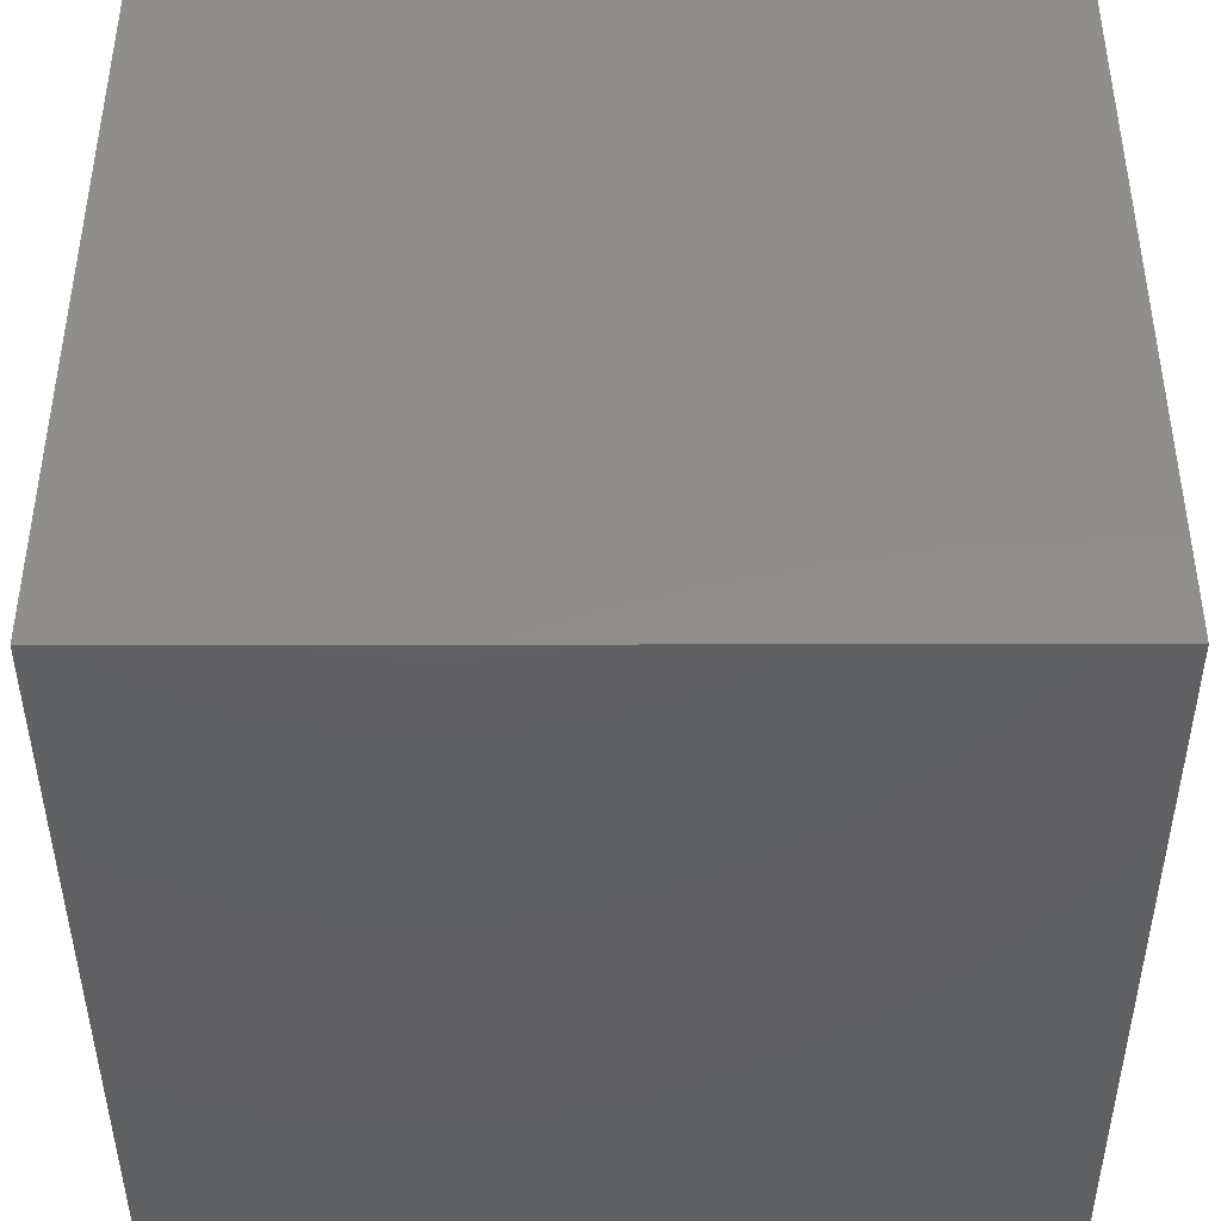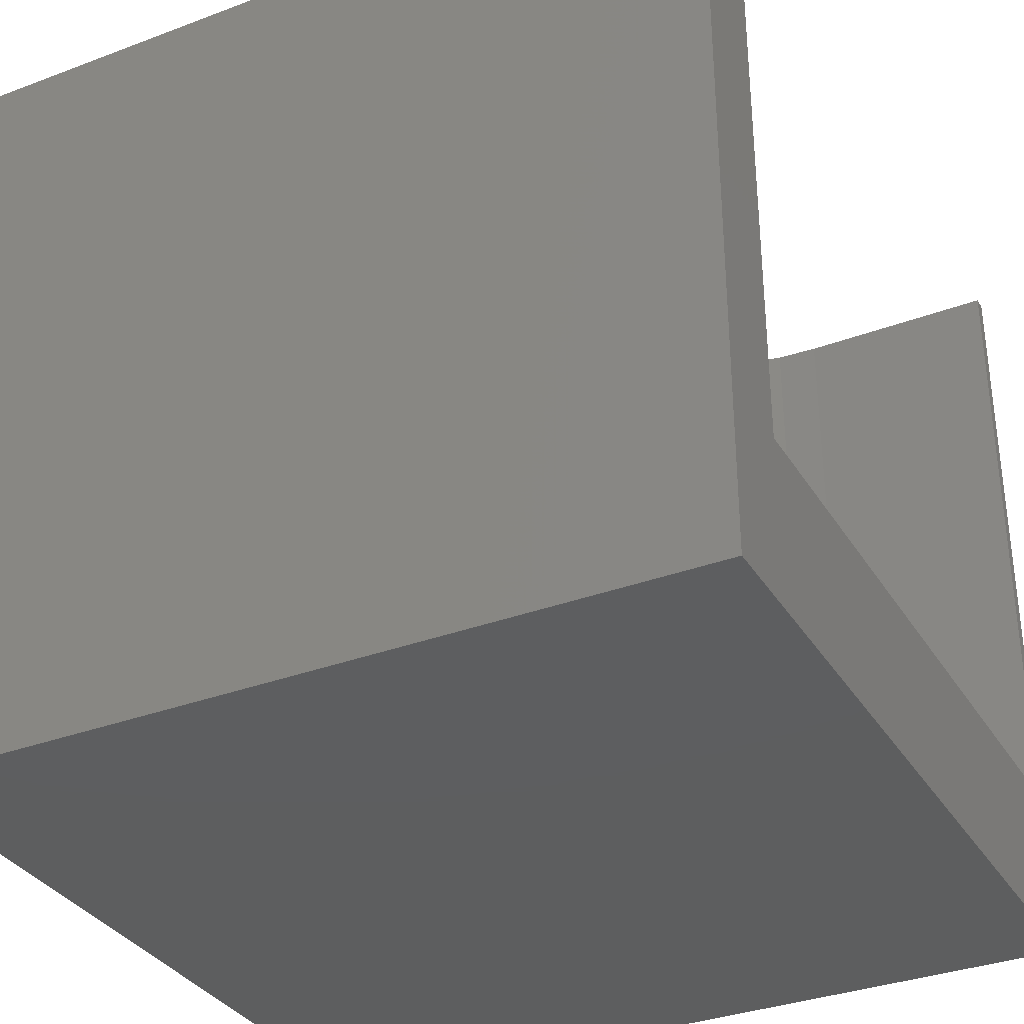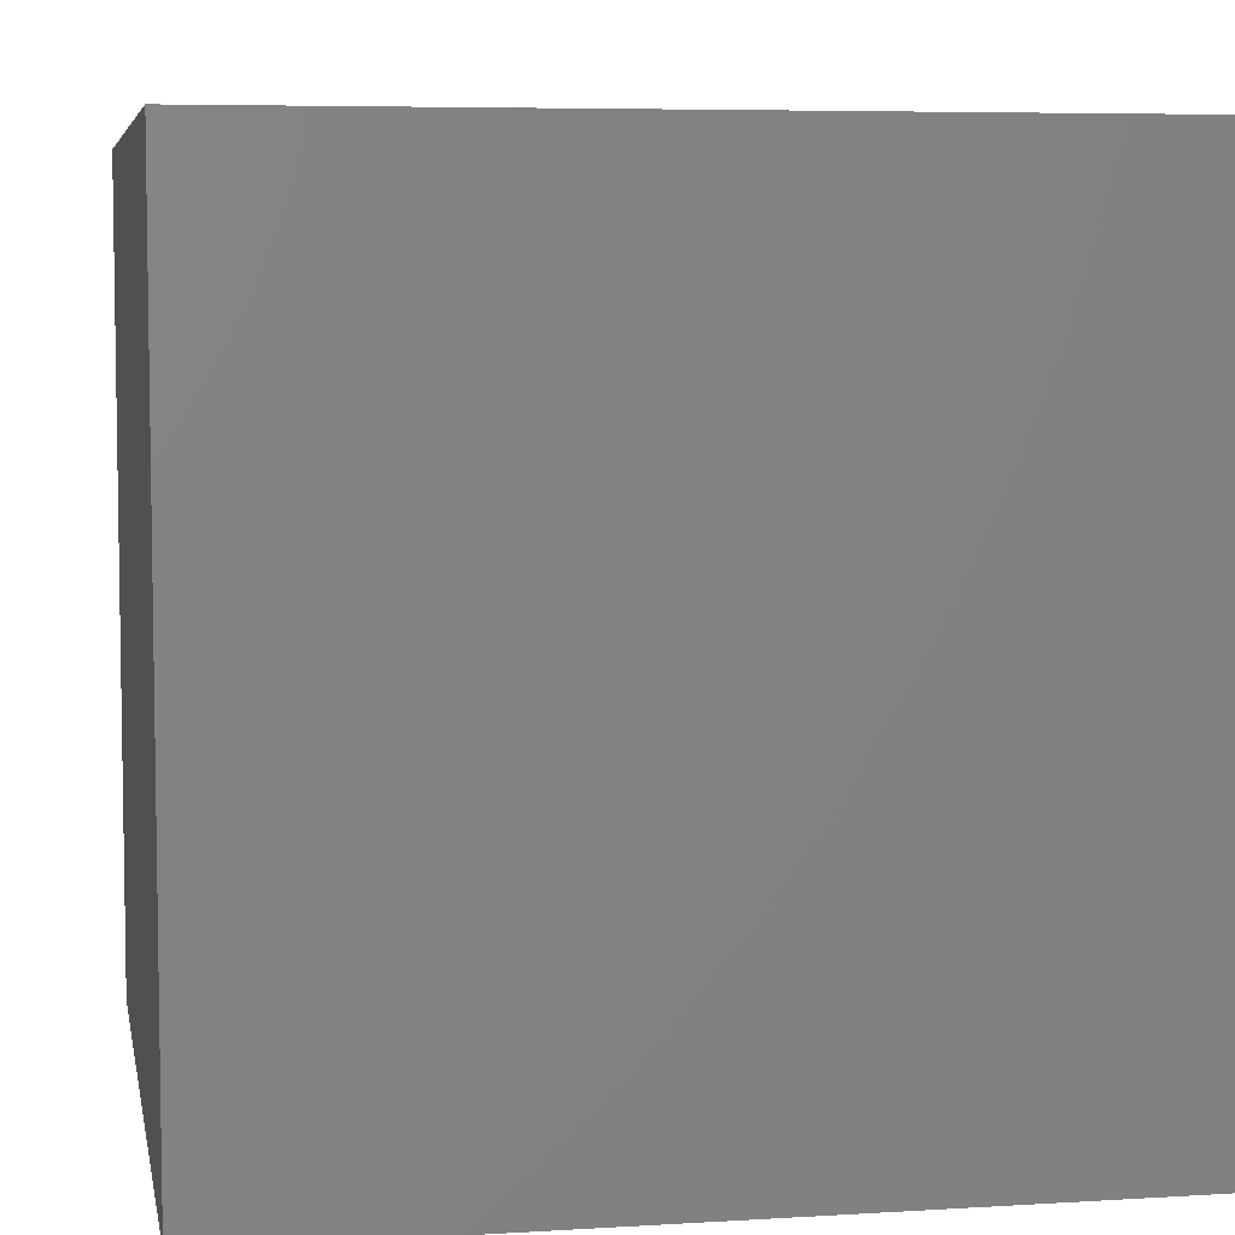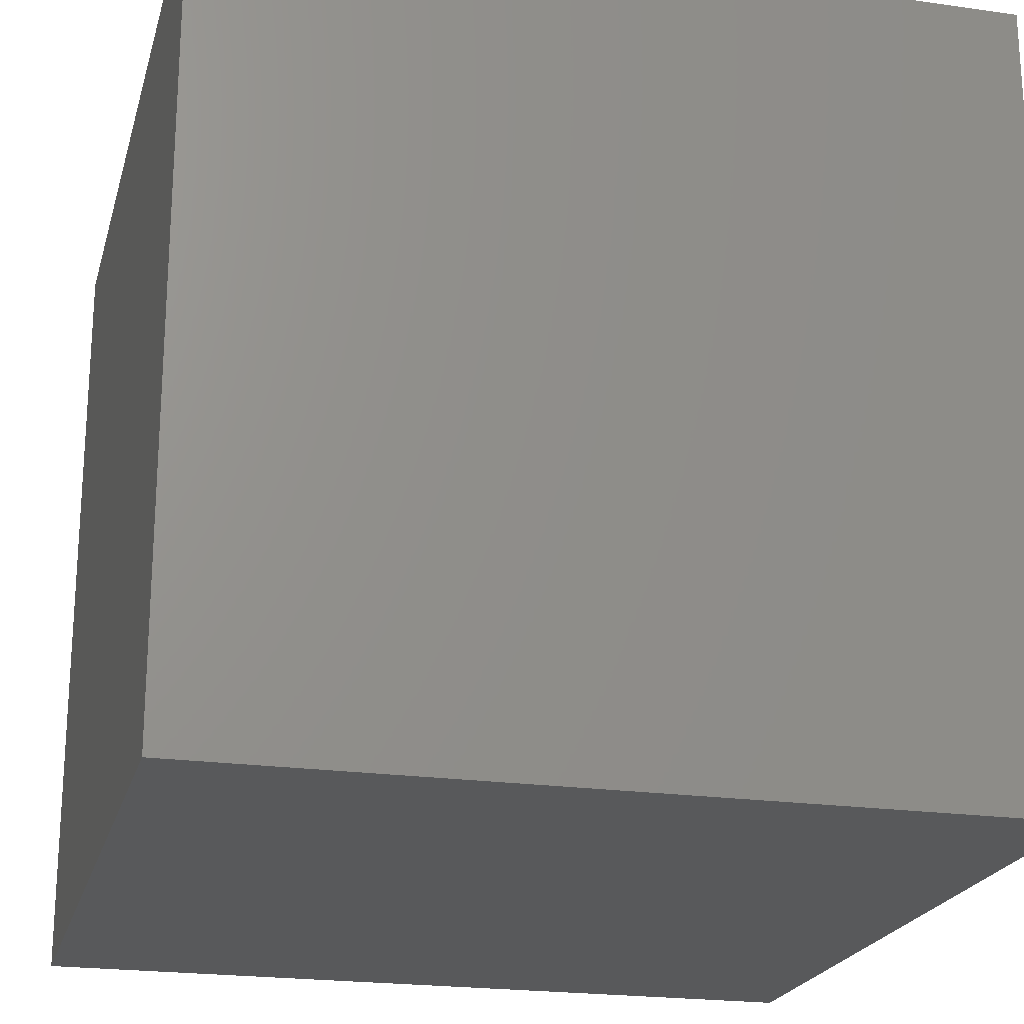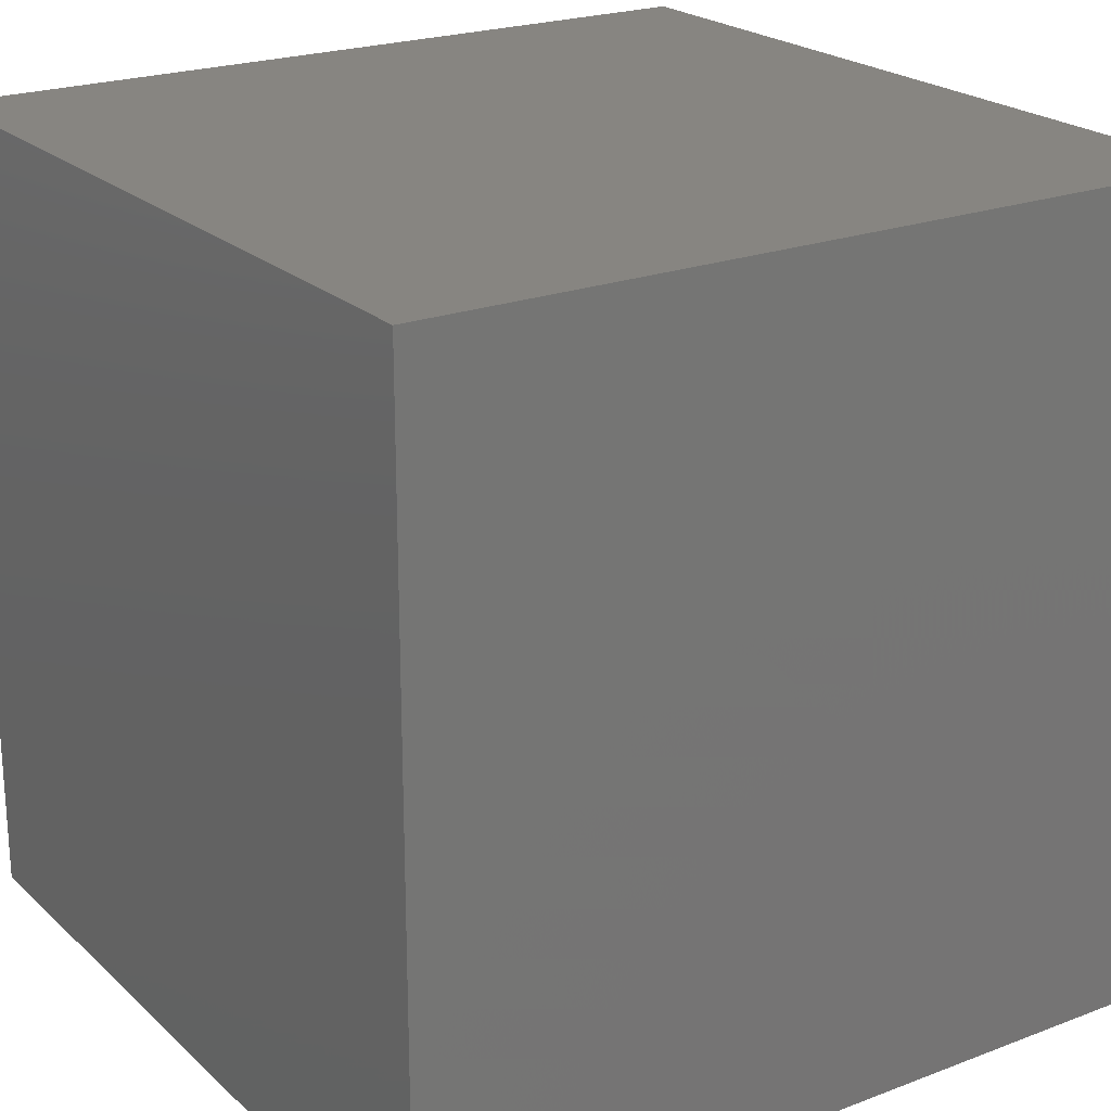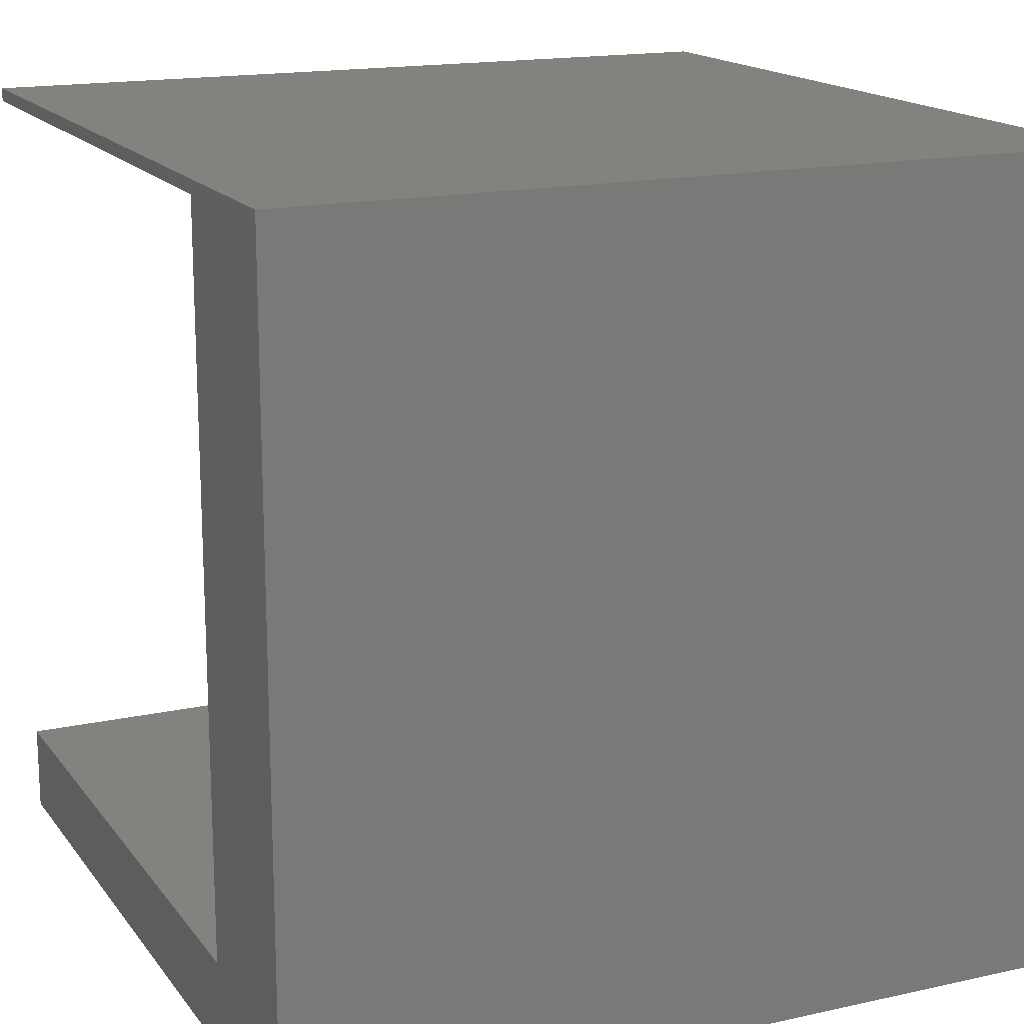
<metadata>
{"format":"stl","ext":"stl","renderer":"f3d","projection":"perspective","resolution":1024,"background":"white","views":[{"elev":-42.7,"azim":0.1,"up":"+Z"},{"elev":-33.8,"azim":27.1,"up":"+Z"},{"elev":6.1,"azim":-10.5,"up":"+Z"},{"elev":-21.7,"azim":-104.2,"up":"+Y"},{"elev":22.2,"azim":-123.4,"up":"+Y"},{"elev":16.4,"azim":155.6,"up":"+Y"}]}
</metadata>
<code>
# stl→obj: 66 verts, 128 faces
v 0 10 10
v 0 10 0
v 0 0 10
v 0 0 0
v 10 9.838 10
v 10 10 10
v 7.494 9.838 10
v 10 1.083 10
v 7.494 1.083 10
v 10 0 10
v 6.966 1.115 10
v 3.401 7.013 10
v 3.244 6.508 10
v 3.149 5.988 10
v 4.217 8.363 10
v 4.591 8.737 10
v 5.942 9.553 10
v 6.446 9.711 10
v 6.966 9.806 10
v 6.446 1.211 10
v 5.942 1.368 10
v 5.46 1.585 10
v 3.618 7.495 10
v 3.891 7.947 10
v 5.007 9.063 10
v 5.46 9.336 10
v 5.007 1.858 10
v 4.591 2.184 10
v 4.217 2.558 10
v 3.891 2.974 10
v 3.618 3.426 10
v 3.401 3.908 10
v 3.244 4.413 10
v 3.149 4.933 10
v 3.117 5.461 10
v 10 9.838 2.049
v 10 1.083 2.049
v 10 0 0
v 10 10 0
v 7.494 1.083 2.049
v 7.494 9.838 2.049
v 6.966 9.806 2.049
v 6.446 9.711 2.049
v 5.942 9.553 2.049
v 3.618 7.495 2.049
v 3.401 7.013 2.049
v 3.244 6.508 2.049
v 6.966 1.115 2.049
v 6.446 1.211 2.049
v 3.149 5.988 2.049
v 3.117 5.461 2.049
v 5.46 9.336 2.049
v 5.007 9.063 2.049
v 4.591 8.737 2.049
v 4.217 8.363 2.049
v 3.891 7.947 2.049
v 3.149 4.933 2.049
v 3.244 4.413 2.049
v 3.401 3.908 2.049
v 3.618 3.426 2.049
v 3.891 2.974 2.049
v 4.217 2.558 2.049
v 4.591 2.184 2.049
v 5.007 1.858 2.049
v 5.942 1.368 2.049
v 5.46 1.585 2.049
f 1 2 3
f 3 2 4
f 5 6 7
f 7 6 1
f 8 9 10
f 10 9 11
f 10 11 3
f 12 1 13
f 13 1 14
f 1 15 16
f 17 18 1
f 1 18 19
f 1 19 7
f 11 20 3
f 3 20 21
f 3 21 22
f 12 23 1
f 1 23 24
f 1 24 15
f 16 25 1
f 1 25 26
f 1 26 17
f 22 27 3
f 3 27 28
f 3 28 29
f 29 30 3
f 3 30 31
f 3 31 32
f 32 33 3
f 3 33 34
f 3 34 1
f 1 34 35
f 1 35 14
f 6 5 36
f 8 10 37
f 37 10 38
f 37 38 36
f 36 38 39
f 36 39 6
f 2 39 4
f 4 39 38
f 6 39 1
f 1 39 2
f 38 10 4
f 4 10 3
f 37 36 40
f 40 36 41
f 41 42 40
f 40 42 43
f 40 43 44
f 45 46 40
f 40 46 47
f 40 47 48
f 48 47 49
f 49 47 50
f 49 50 51
f 44 52 40
f 40 52 53
f 40 53 54
f 54 55 40
f 40 55 56
f 40 56 45
f 51 57 49
f 49 57 58
f 49 58 59
f 59 60 49
f 49 60 61
f 49 61 62
f 62 63 49
f 49 63 64
f 49 64 65
f 65 64 66
f 37 40 8
f 8 40 9
f 41 7 19
f 41 19 42
f 42 19 18
f 42 18 43
f 43 18 17
f 43 17 44
f 44 17 26
f 44 26 52
f 52 26 25
f 52 25 53
f 53 25 16
f 53 16 54
f 54 16 15
f 54 15 55
f 55 15 24
f 55 24 56
f 56 24 23
f 56 23 45
f 45 23 12
f 45 12 46
f 46 12 13
f 46 13 47
f 47 13 14
f 47 14 50
f 50 14 35
f 50 35 51
f 51 35 34
f 51 34 57
f 57 34 33
f 57 33 58
f 58 33 32
f 58 32 59
f 59 32 31
f 59 31 60
f 60 31 30
f 60 30 61
f 61 30 29
f 61 29 62
f 62 29 28
f 62 28 63
f 63 28 27
f 63 27 64
f 64 27 22
f 64 22 66
f 66 22 21
f 66 21 65
f 65 21 20
f 65 20 49
f 49 20 11
f 49 11 48
f 48 11 9
f 48 9 40
f 41 36 7
f 7 36 5

</code>
